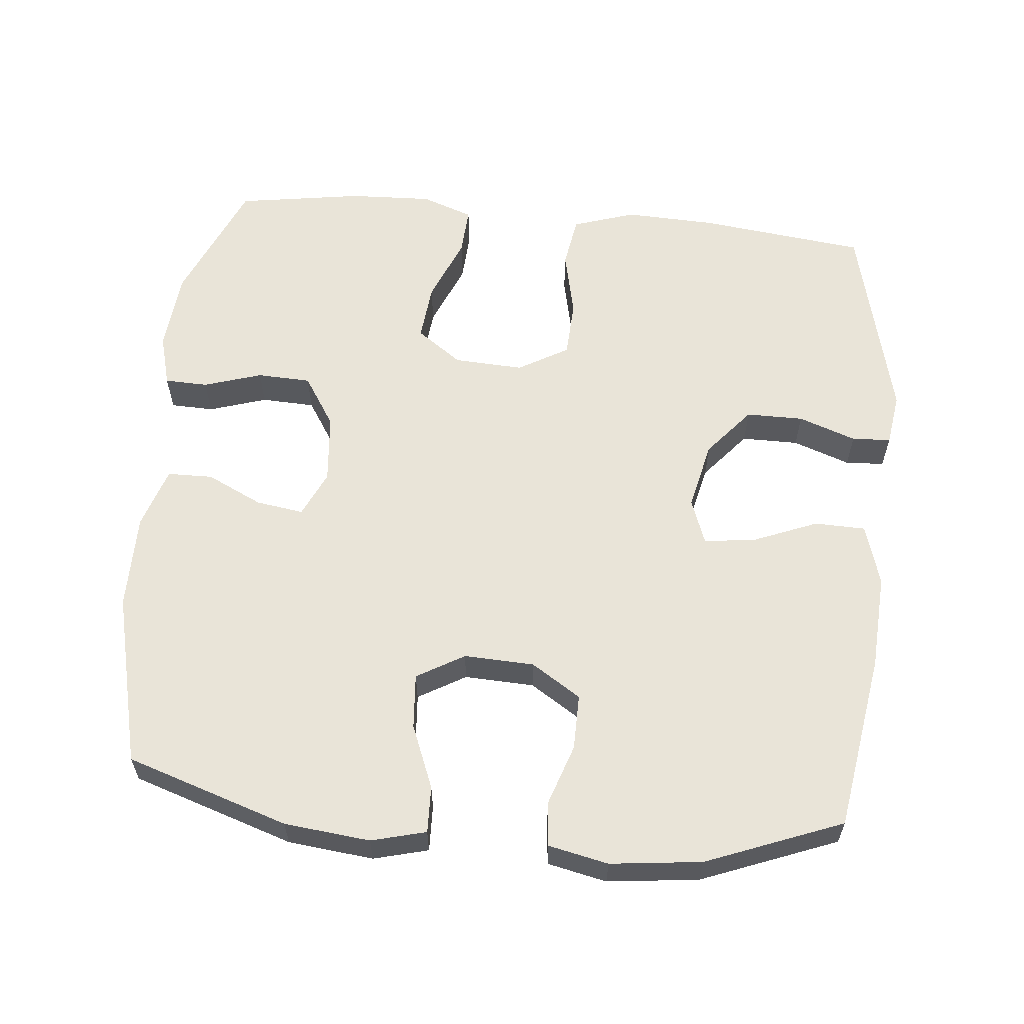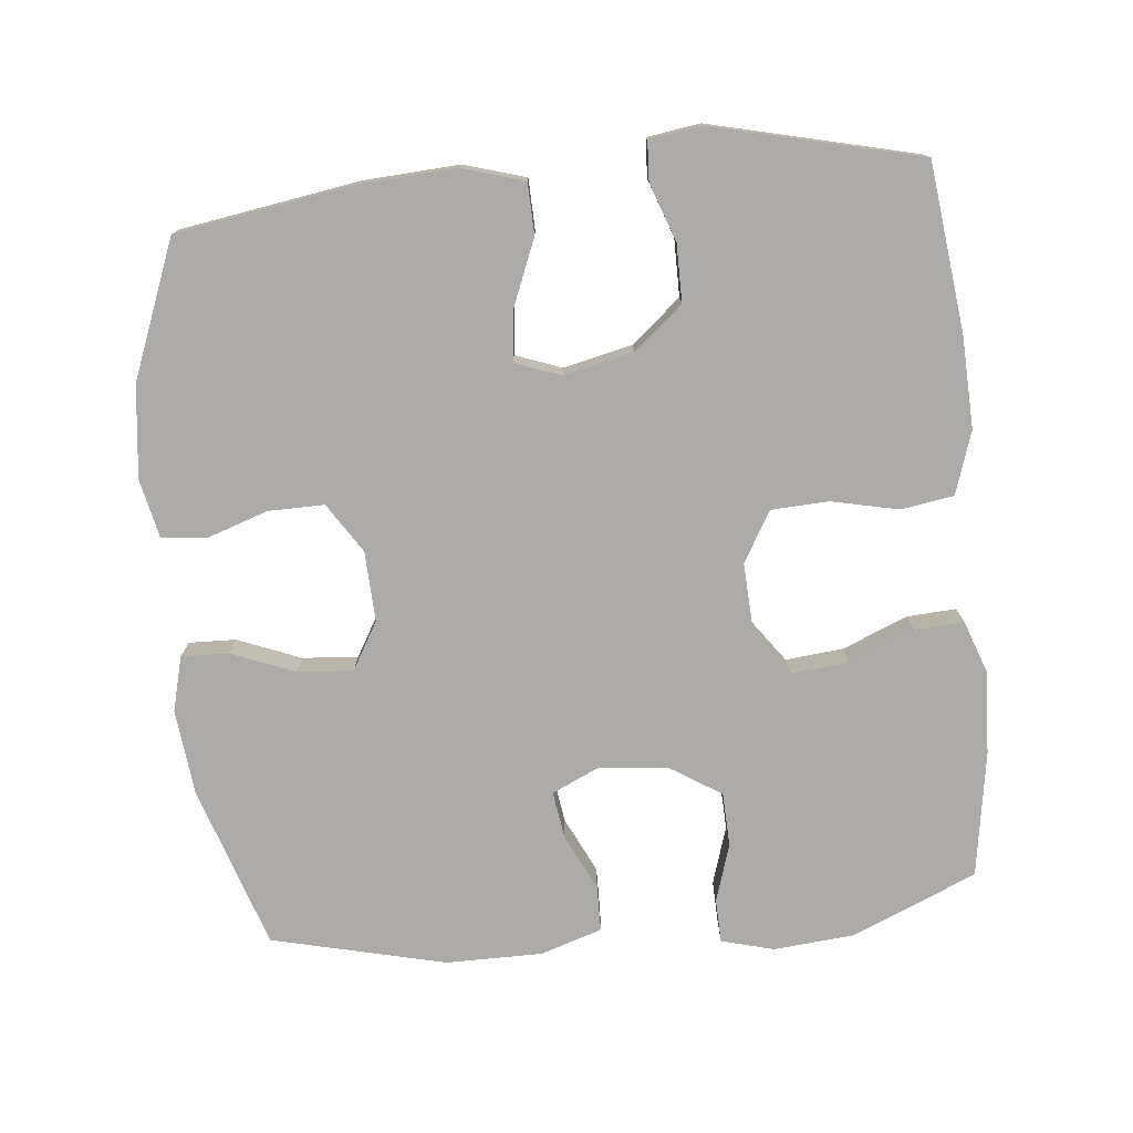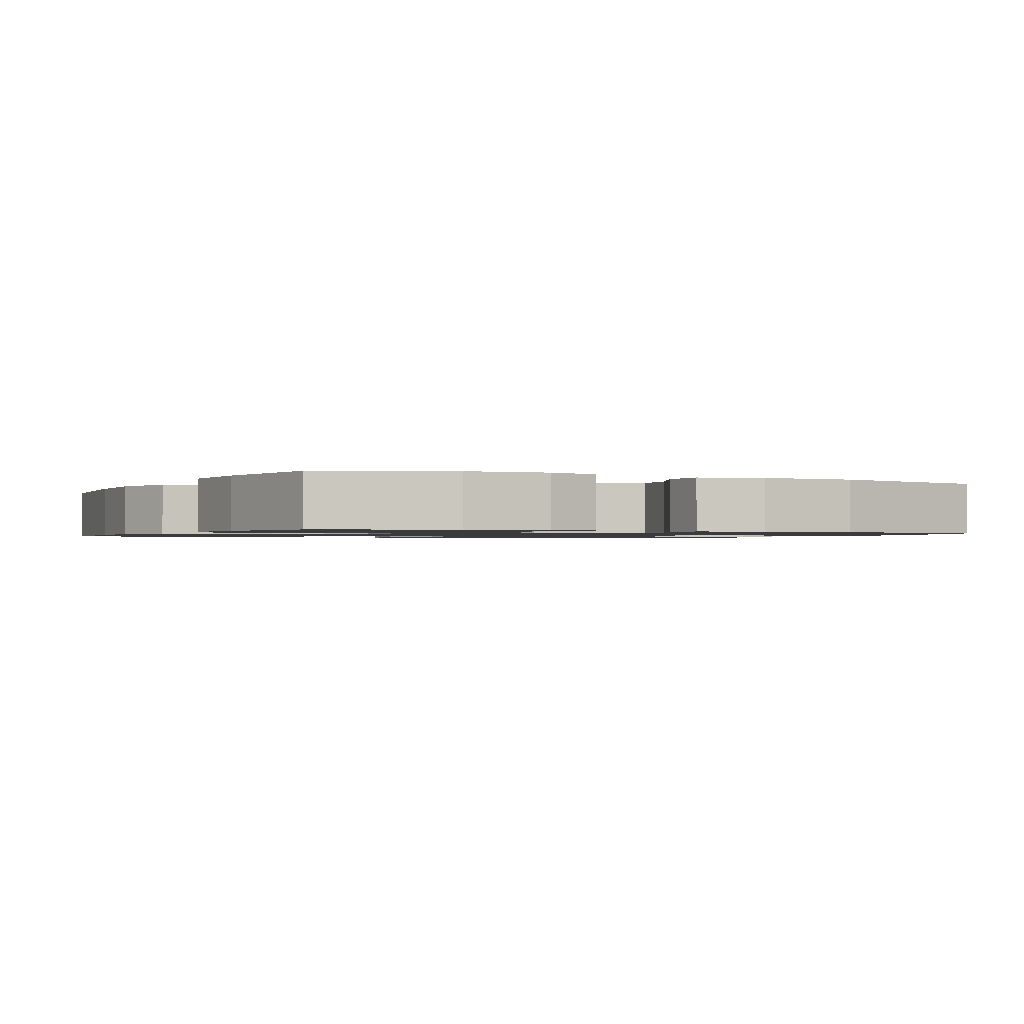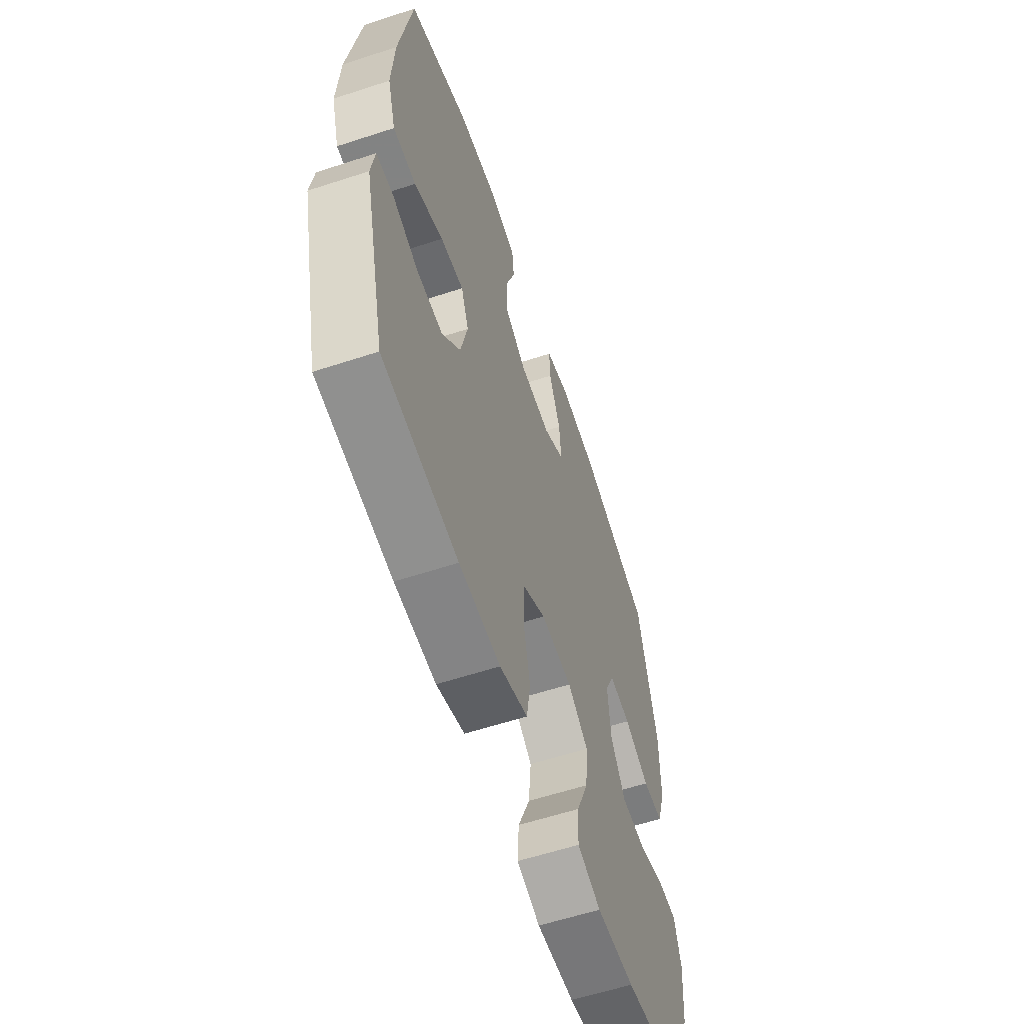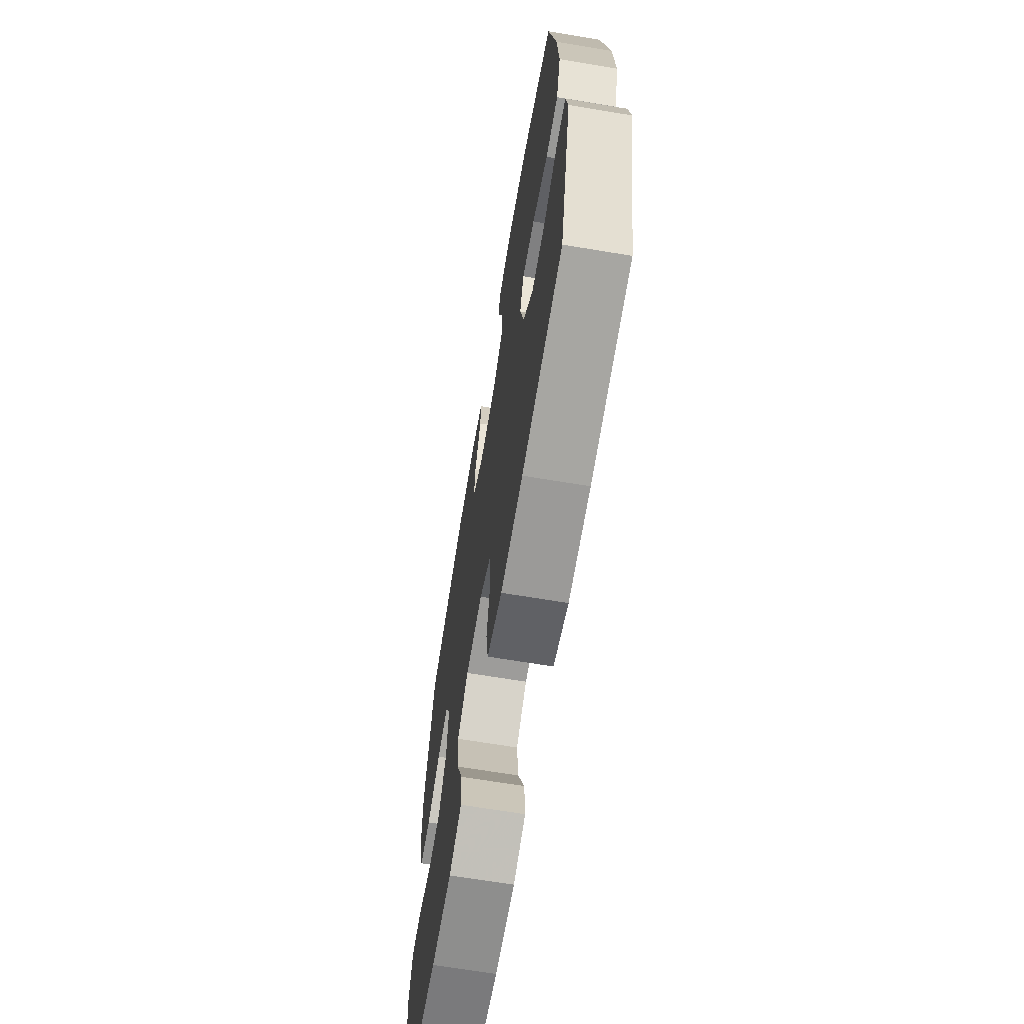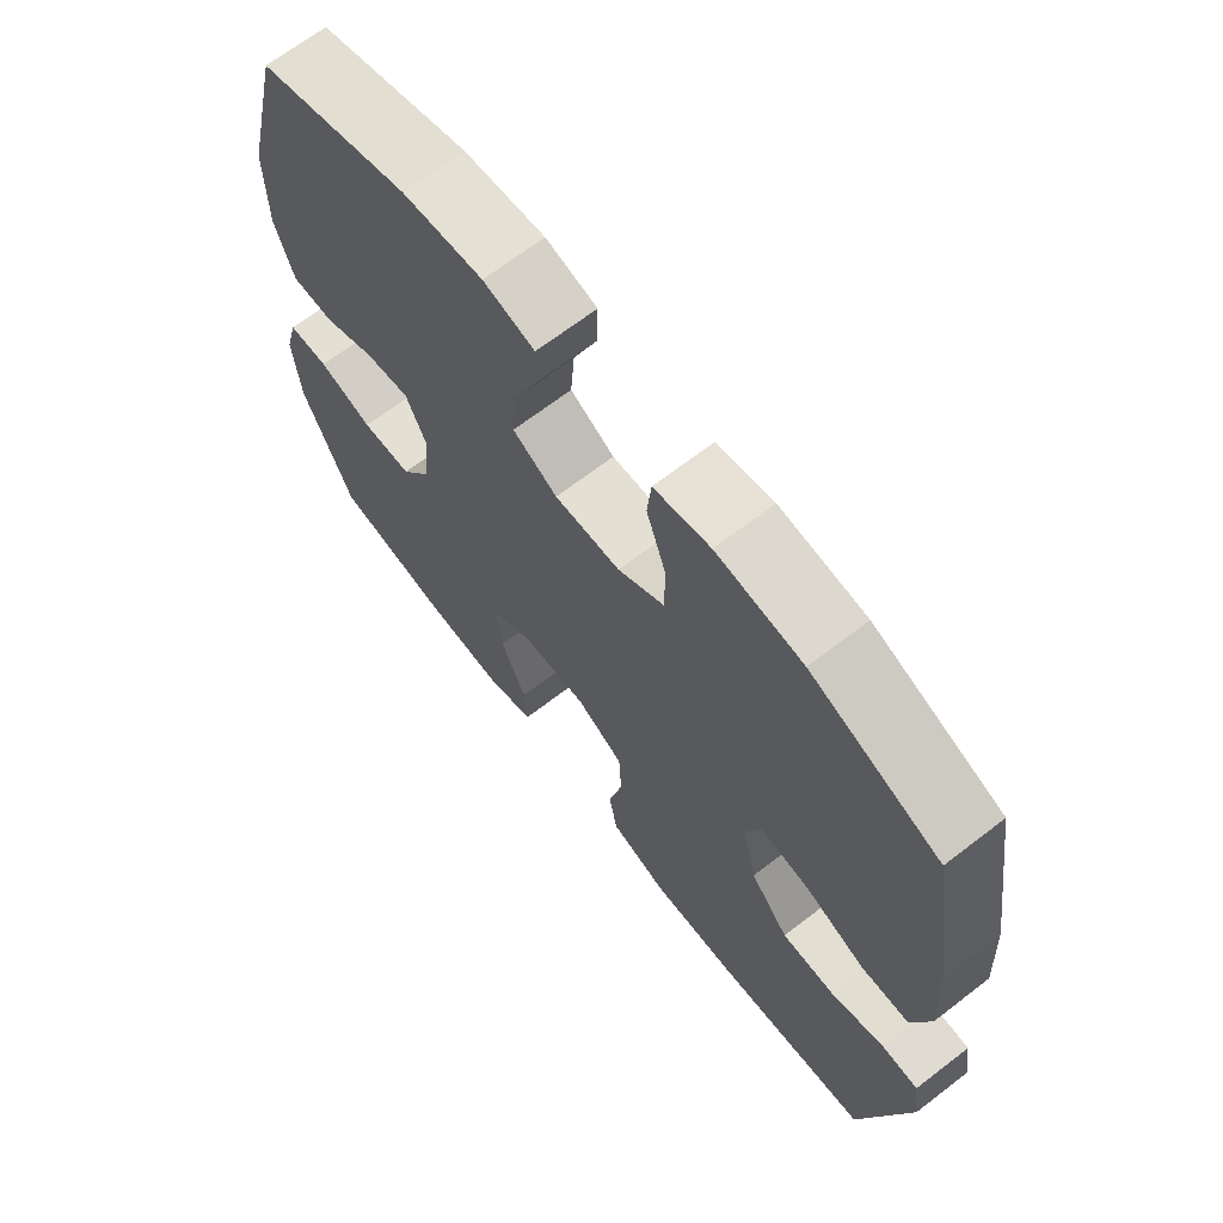
<metadata>
{"format":"obj","ext":"obj","renderer":"f3d","projection":"perspective","resolution":1024,"background":"white","views":[{"elev":59.8,"azim":5.5,"up":"+Y"},{"elev":-76.3,"azim":95.7,"up":"+Y"},{"elev":-1.2,"azim":-116.8,"up":"+Y"},{"elev":-59.5,"azim":108.6,"up":"+Z"},{"elev":-67.2,"azim":80.5,"up":"+Z"},{"elev":68.0,"azim":52.4,"up":"+Z"}]}
</metadata>
<code>
v -0.5 0.07 0.5
v -0.271 0.07 0.575
v -0.15 0.07 0.588
v -0.073 0.07 0.568
v -0.075 0.07 0.502
v -0.111 0.07 0.412
v -0.117 0.07 0.334
v -0.05 0.07 0.295
v 0.049 0.07 0.299
v 0.119 0.07 0.344
v 0.118 0.07 0.423
v 0.089 0.07 0.509
v 0.095 0.07 0.572
v 0.179 0.07 0.59
v 0.308 0.07 0.575
v 0.5 0.07 0.5
v 0.54 0.07 0.249
v 0.548 0.07 0.114
v 0.522 0.07 0.027
v 0.45 0.07 0.025
v 0.359 0.07 0.062
v 0.286 0.07 0.071
v 0.262 0.07 0.006
v 0.284 0.07 -0.091
v 0.342 0.07 -0.16
v 0.423 0.07 -0.16
v 0.504 0.07 -0.131
v 0.559 0.07 -0.134
v 0.57 0.07 -0.209
v 0.5 0.07 -0.5
v 0.264 0.07 -0.528
v 0.135 0.07 -0.533
v 0.047 0.07 -0.504
v 0.035 0.07 -0.43
v 0.056 0.07 -0.335
v 0.052 0.07 -0.254
v -0.019 0.07 -0.213
v -0.117 0.07 -0.218
v -0.181 0.07 -0.264
v -0.173 0.07 -0.346
v -0.135 0.07 -0.438
v -0.131 0.07 -0.507
v -0.204 0.07 -0.533
v -0.322 0.07 -0.528
v -0.5 0.07 -0.5
v -0.575 0.07 -0.324
v -0.585 0.07 -0.21
v -0.565 0.07 -0.136
v -0.504 0.07 -0.134
v -0.422 0.07 -0.16
v -0.346 0.07 -0.157
v -0.3 0.07 -0.085
v -0.291 0.07 0.014
v -0.321 0.07 0.079
v -0.388 0.07 0.069
v -0.467 0.07 0.031
v -0.531 0.07 0.032
v -0.559 0.07 0.119
v -0.559 0.07 0.255
v -0.5 0 0.5
v -0.271 0 0.575
v -0.15 0 0.588
v -0.073 0 0.568
v -0.075 0 0.502
v -0.111 0 0.412
v -0.117 0 0.334
v -0.05 0 0.295
v 0.049 0 0.299
v 0.119 0 0.344
v 0.118 0 0.423
v 0.089 0 0.509
v 0.095 0 0.572
v 0.179 0 0.59
v 0.308 0 0.575
v 0.5 0 0.5
v 0.54 0 0.249
v 0.548 0 0.114
v 0.522 0 0.027
v 0.45 0 0.025
v 0.359 0 0.062
v 0.286 0 0.071
v 0.262 0 0.006
v 0.284 0 -0.091
v 0.342 0 -0.16
v 0.423 0 -0.16
v 0.504 0 -0.131
v 0.559 0 -0.134
v 0.57 0 -0.209
v 0.5 0 -0.5
v 0.264 0 -0.528
v 0.135 0 -0.533
v 0.047 0 -0.504
v 0.035 0 -0.43
v 0.056 0 -0.335
v 0.052 0 -0.254
v -0.019 0 -0.213
v -0.117 0 -0.218
v -0.181 0 -0.264
v -0.173 0 -0.346
v -0.135 0 -0.438
v -0.131 0 -0.507
v -0.204 0 -0.533
v -0.322 0 -0.528
v -0.5 0 -0.5
v -0.575 0 -0.324
v -0.585 0 -0.21
v -0.565 0 -0.136
v -0.504 0 -0.134
v -0.422 0 -0.16
v -0.346 0 -0.157
v -0.3 0 -0.085
v -0.291 0 0.014
v -0.321 0 0.079
v -0.388 0 0.069
v -0.467 0 0.031
v -0.531 0 0.032
v -0.559 0 0.119
v -0.559 0 0.255
f 4 5 6
f 3 4 6
f 2 3 6
f 1 2 6
f 59 1 6
f 58 59 6
f 57 58 6
f 56 57 6
f 55 56 6
f 54 55 6 7
f 53 54 7 8
f 52 53 8 9
f 51 52 9 10
f 48 49 50
f 47 48 50
f 46 47 50
f 45 46 50
f 44 45 50
f 43 44 50
f 42 43 50
f 41 42 50
f 40 41 50
f 39 40 50 51
f 38 39 51 10
f 33 34 35
f 32 33 35
f 31 32 35
f 30 31 35
f 29 30 35
f 28 29 35
f 27 28 35
f 26 27 35
f 25 26 35 36
f 24 25 36 37
f 19 20 21
f 18 19 21
f 17 18 21
f 16 17 21
f 15 16 21
f 14 15 21
f 13 14 21
f 12 13 21
f 11 12 21
f 10 11 21 22
f 37 38 10
f 24 37 10
f 23 24 10
f 10 22 23
f 65 64 63
f 65 63 62
f 65 62 61
f 65 61 60
f 65 60 118
f 65 118 117
f 65 117 116
f 65 116 115
f 65 115 114
f 66 65 114 113
f 67 66 113 112
f 68 67 112 111
f 69 68 111 110
f 109 108 107
f 109 107 106
f 109 106 105
f 109 105 104
f 109 104 103
f 109 103 102
f 109 102 101
f 109 101 100
f 109 100 99
f 110 109 99 98
f 69 110 98 97
f 94 93 92
f 94 92 91
f 94 91 90
f 94 90 89
f 94 89 88
f 94 88 87
f 94 87 86
f 94 86 85
f 95 94 85 84
f 96 95 84 83
f 80 79 78
f 80 78 77
f 80 77 76
f 80 76 75
f 80 75 74
f 80 74 73
f 80 73 72
f 80 72 71
f 80 71 70
f 81 80 70 69
f 69 97 96
f 69 96 83
f 69 83 82
f 82 81 69
f 1 60 61 2
f 2 61 62 3
f 3 62 63 4
f 4 63 64 5
f 5 64 65 6
f 6 65 66 7
f 7 66 67 8
f 8 67 68 9
f 9 68 69 10
f 10 69 70 11
f 11 70 71 12
f 12 71 72 13
f 13 72 73 14
f 14 73 74 15
f 15 74 75 16
f 16 75 76 17
f 17 76 77 18
f 18 77 78 19
f 19 78 79 20
f 20 79 80 21
f 21 80 81 22
f 22 81 82 23
f 23 82 83 24
f 24 83 84 25
f 25 84 85 26
f 26 85 86 27
f 27 86 87 28
f 28 87 88 29
f 29 88 89 30
f 30 89 90 31
f 31 90 91 32
f 32 91 92 33
f 33 92 93 34
f 34 93 94 35
f 35 94 95 36
f 36 95 96 37
f 37 96 97 38
f 38 97 98 39
f 39 98 99 40
f 40 99 100 41
f 41 100 101 42
f 42 101 102 43
f 43 102 103 44
f 44 103 104 45
f 45 104 105 46
f 46 105 106 47
f 47 106 107 48
f 48 107 108 49
f 49 108 109 50
f 50 109 110 51
f 51 110 111 52
f 52 111 112 53
f 53 112 113 54
f 54 113 114 55
f 55 114 115 56
f 56 115 116 57
f 57 116 117 58
f 58 117 118 59
f 59 118 60 1

</code>
